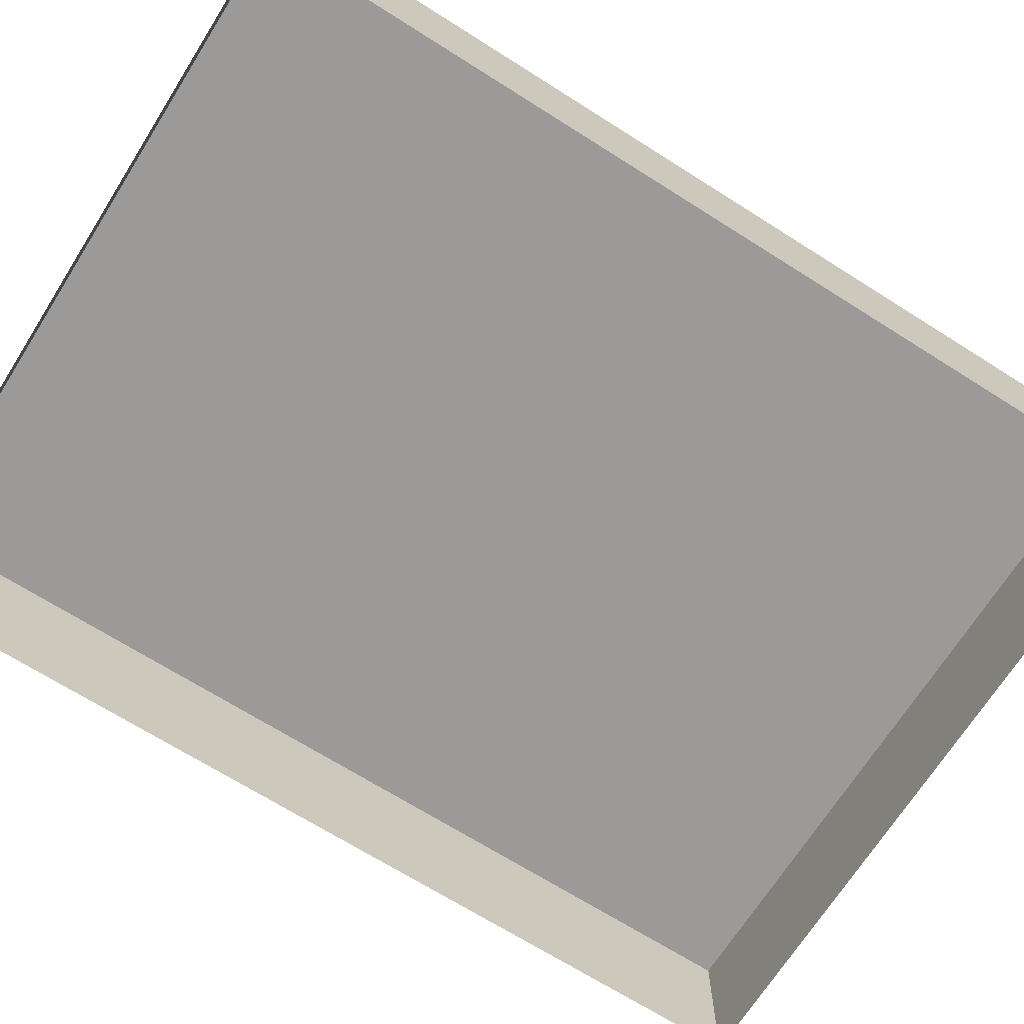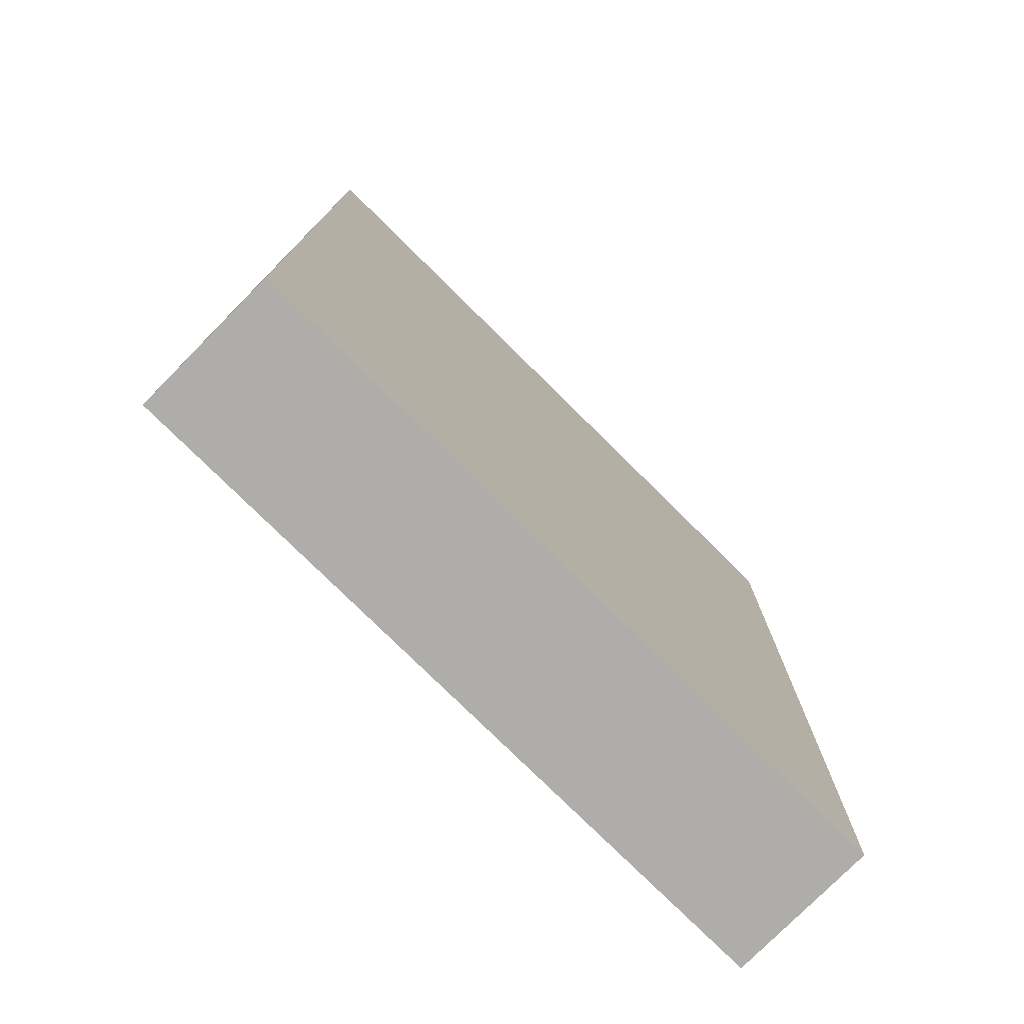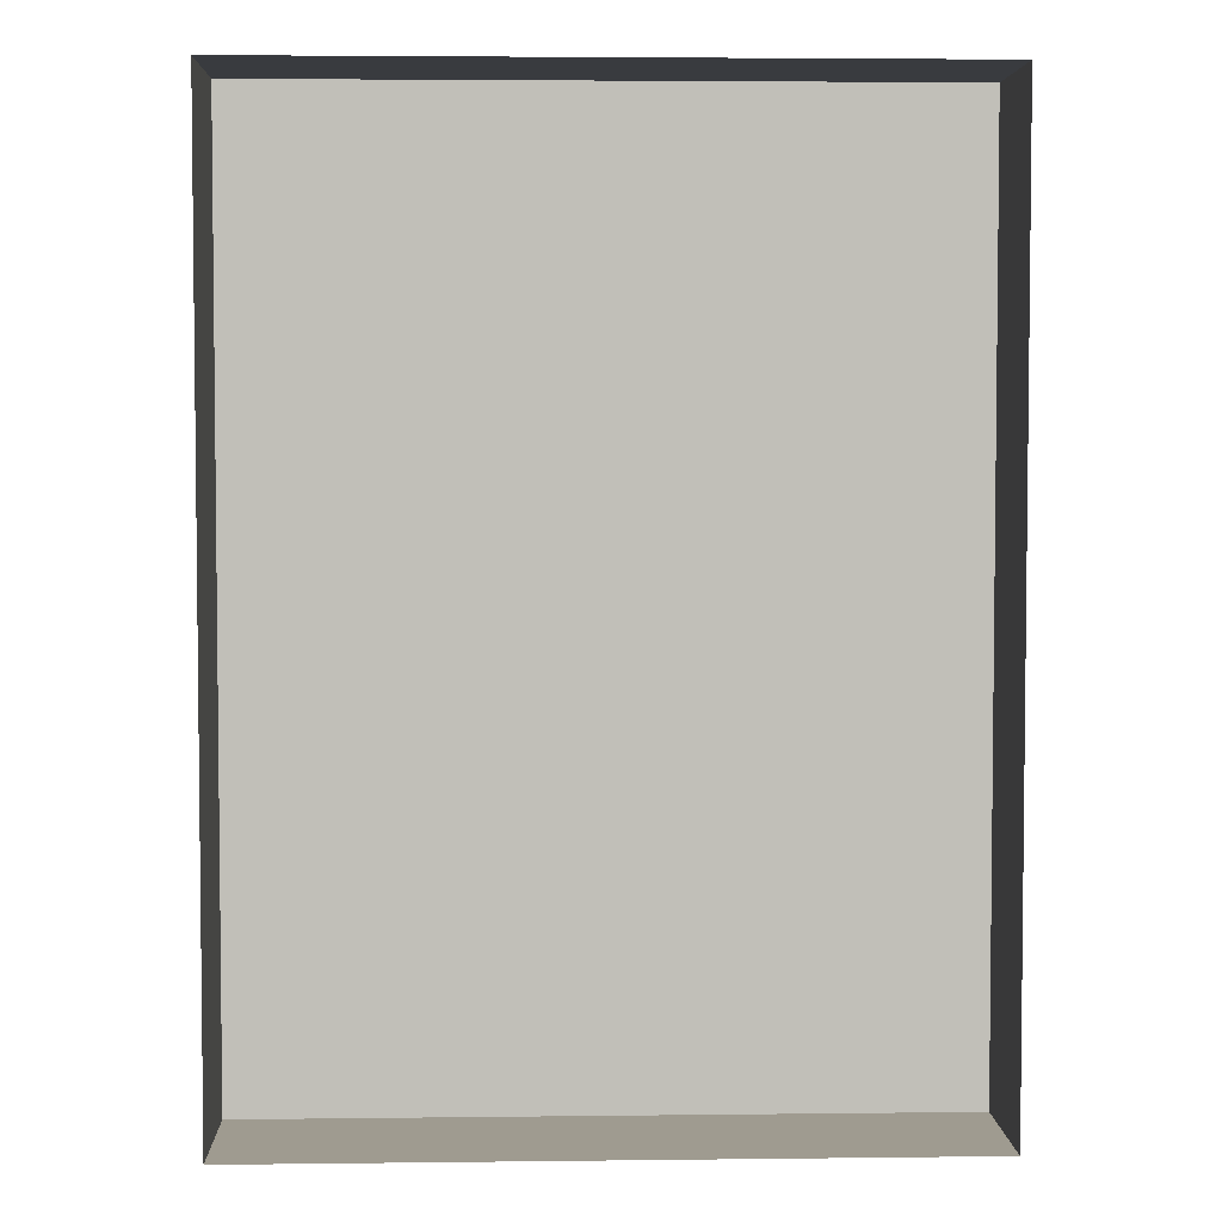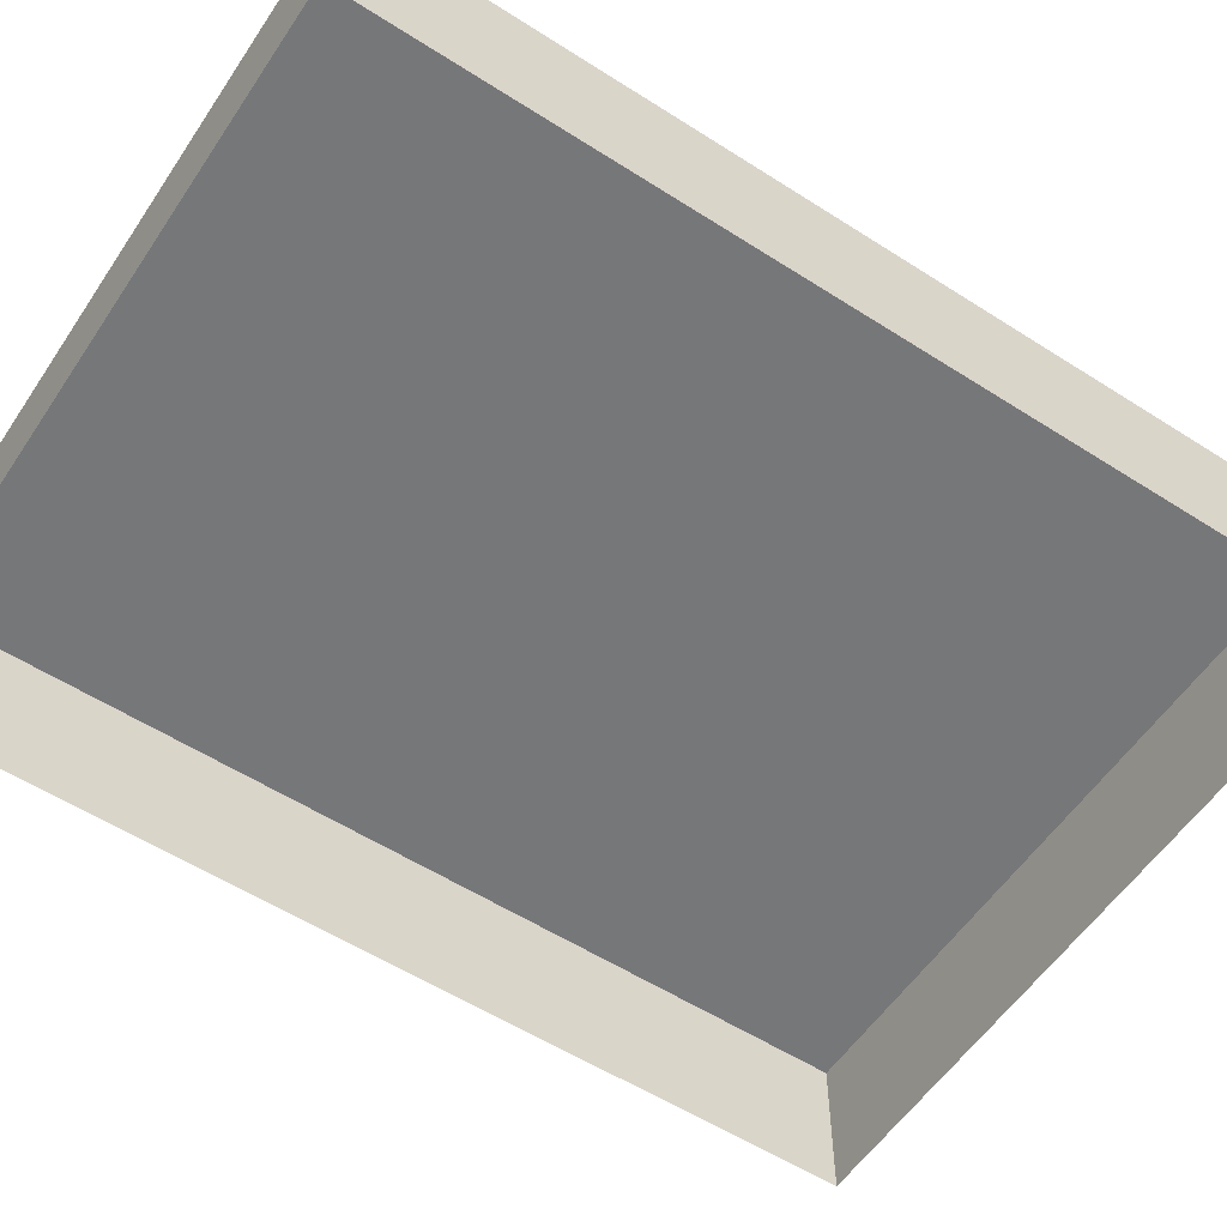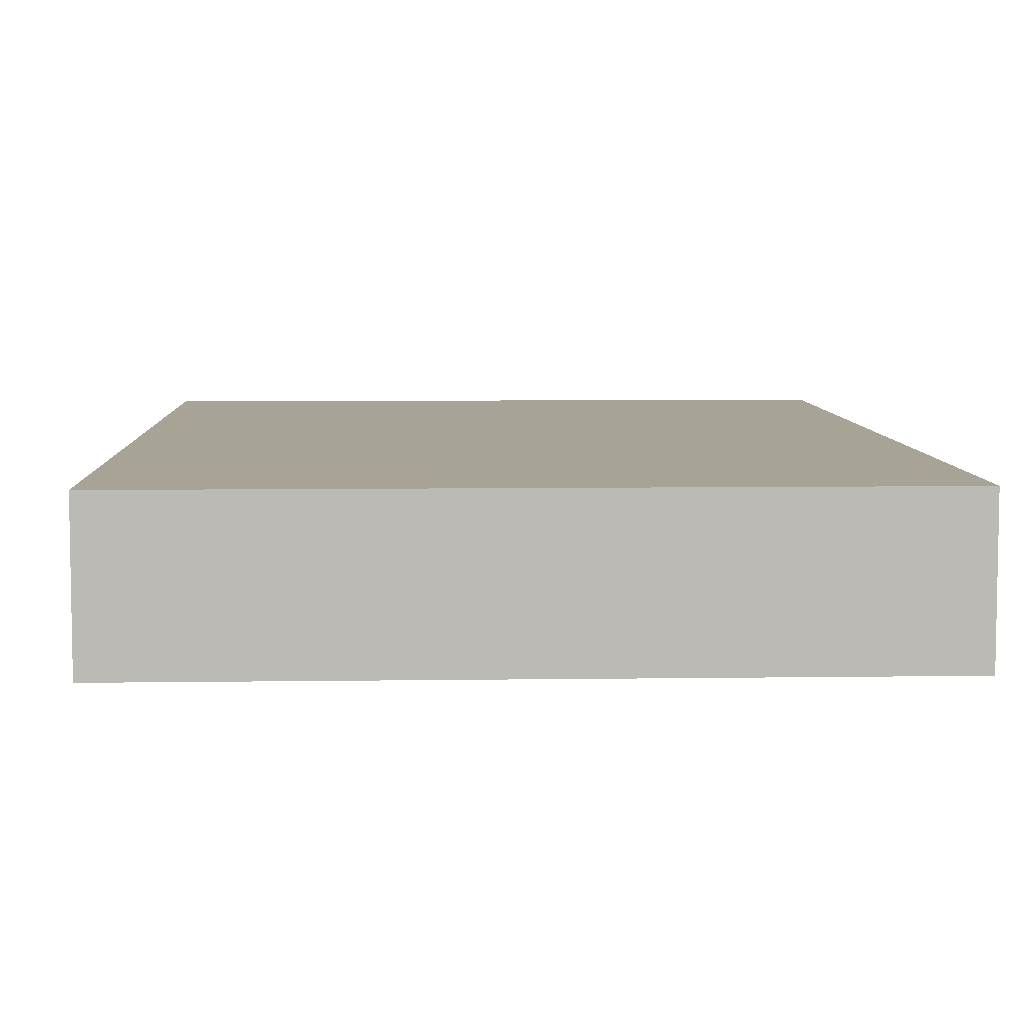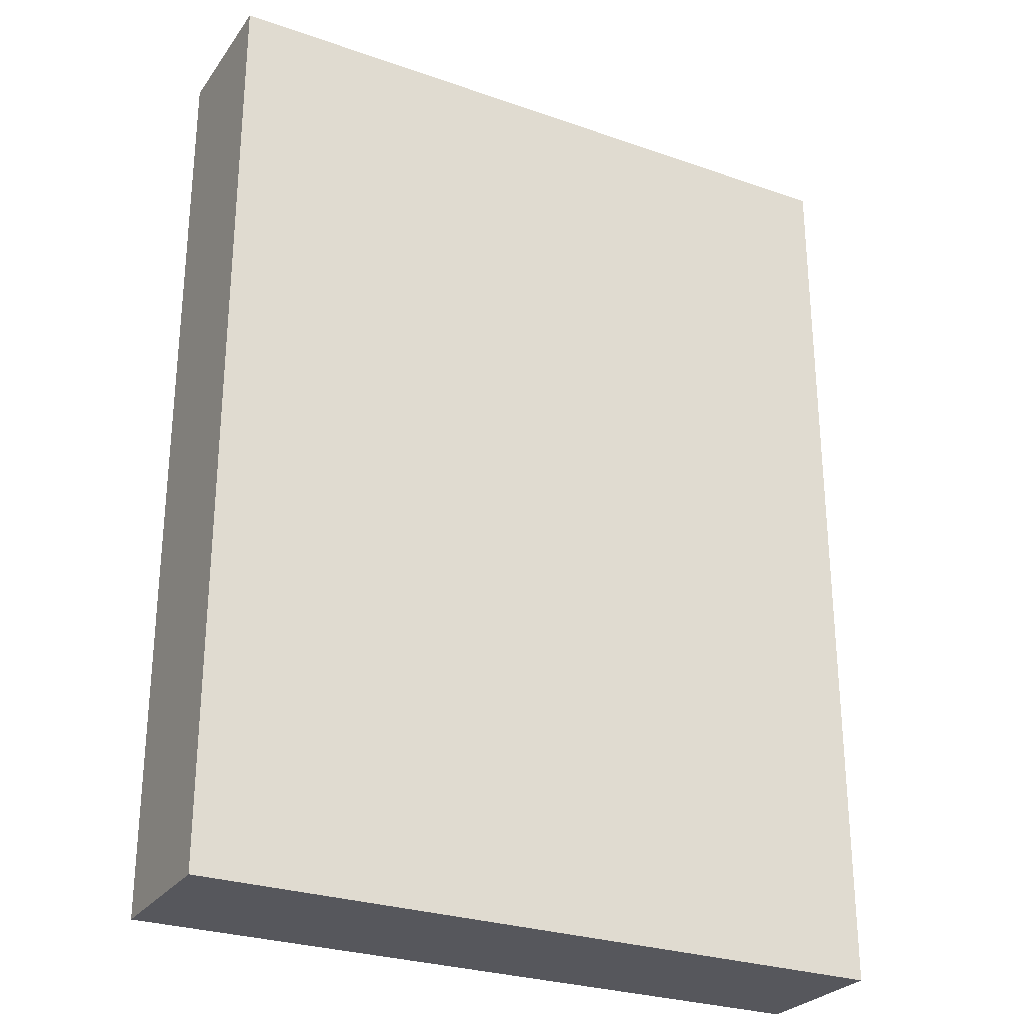
<metadata>
{"format":"obj","ext":"obj","renderer":"f3d","projection":"perspective","resolution":1024,"background":"white","views":[{"elev":-69.4,"azim":-122.3,"up":"+Z"},{"elev":-77.3,"azim":-44.7,"up":"+Y"},{"elev":4.0,"azim":177.8,"up":"+Y"},{"elev":-57.0,"azim":56.4,"up":"+Z"},{"elev":6.7,"azim":-2.4,"up":"+Z"},{"elev":-27.6,"azim":-28.1,"up":"+Y"}]}
</metadata>
<code>
g Lift_Button
v 0.12 0.16 0.05
v -0.12 -0.16 0.05
v -0.12 0.16 0.05
v 0.12 -0.16 0.05
v 0.12 -0.16 0.05
v -0.12 -0.16 0
v -0.12 -0.16 0.05
v 0.12 -0.16 0
v 0.12 0.16 0.05
v 0.12 -0.16 0
v 0.12 -0.16 0.05
v 0.12 0.16 0
v -0.12 0.16 0.05
v 0.12 0.16 0
v 0.12 0.16 0.05
v -0.12 0.16 0
v -0.12 -0.16 0.05
v -0.12 0.16 0
v -0.12 0.16 0.05
v -0.12 -0.16 0
g Lift_Button_0
f 3 2 1
f 4 1 2
f 7 6 5
f 8 5 6
f 11 10 9
f 12 9 10
f 15 14 13
f 16 13 14
f 19 18 17
f 20 17 18

</code>
